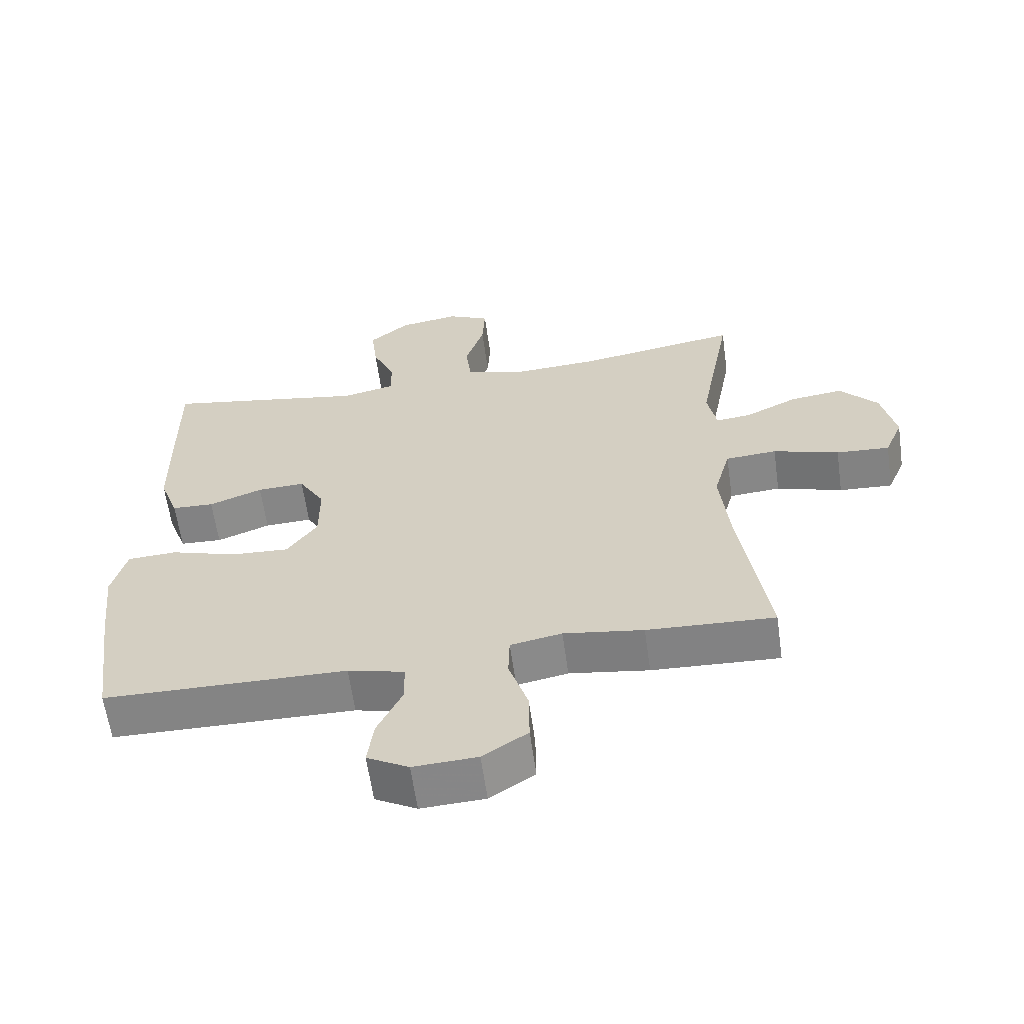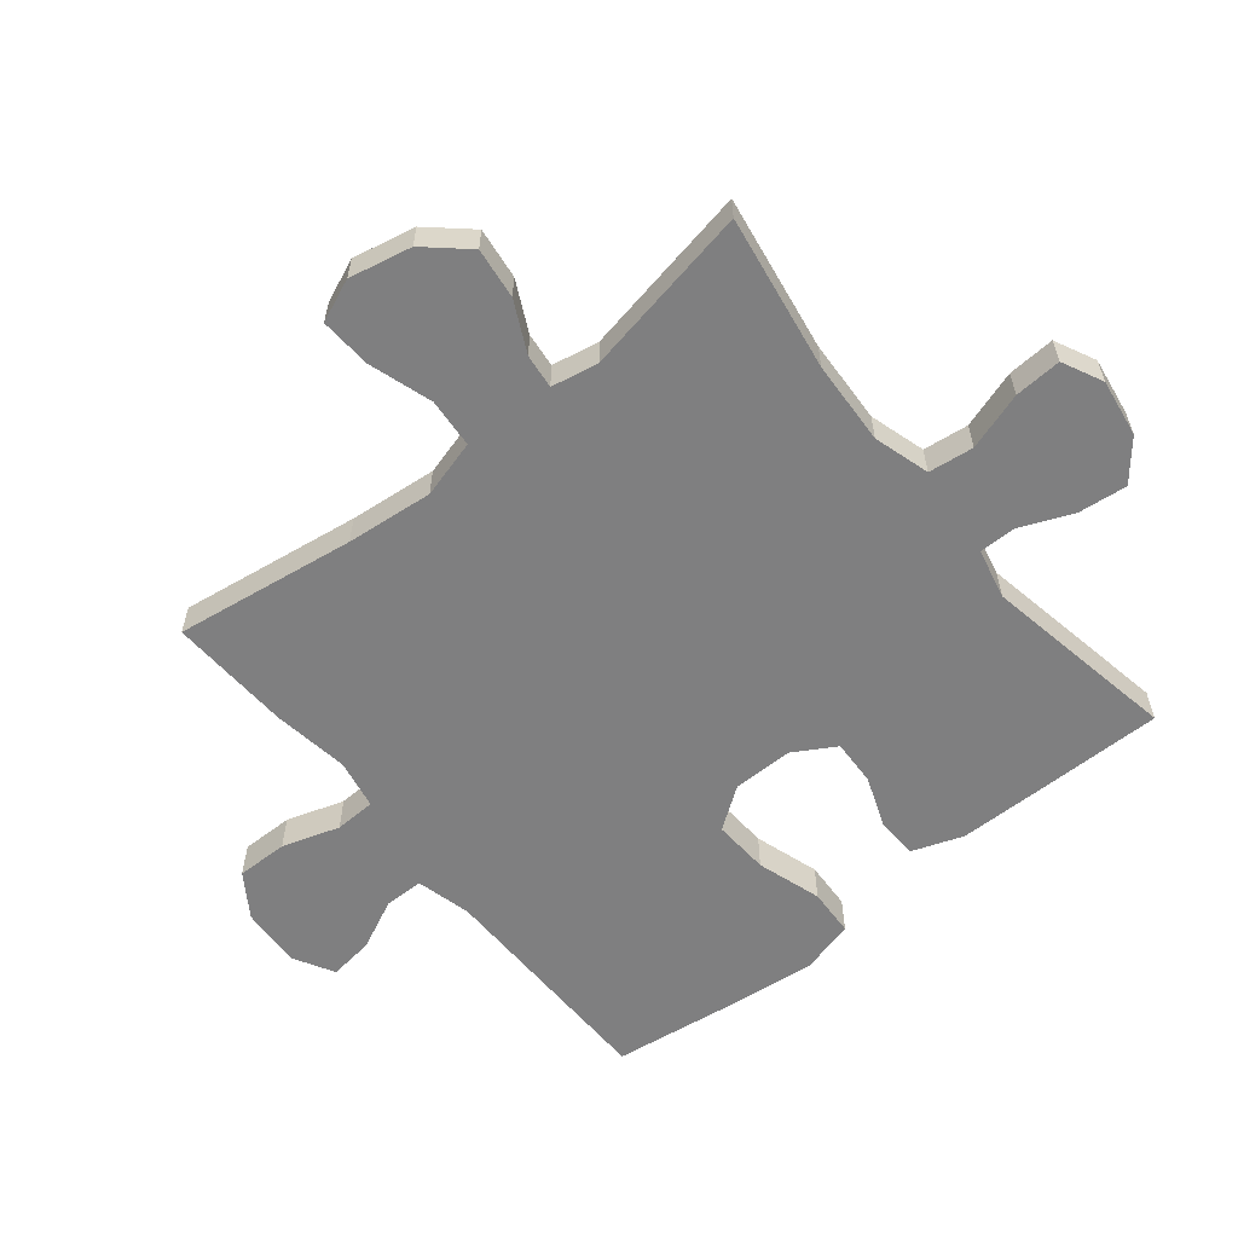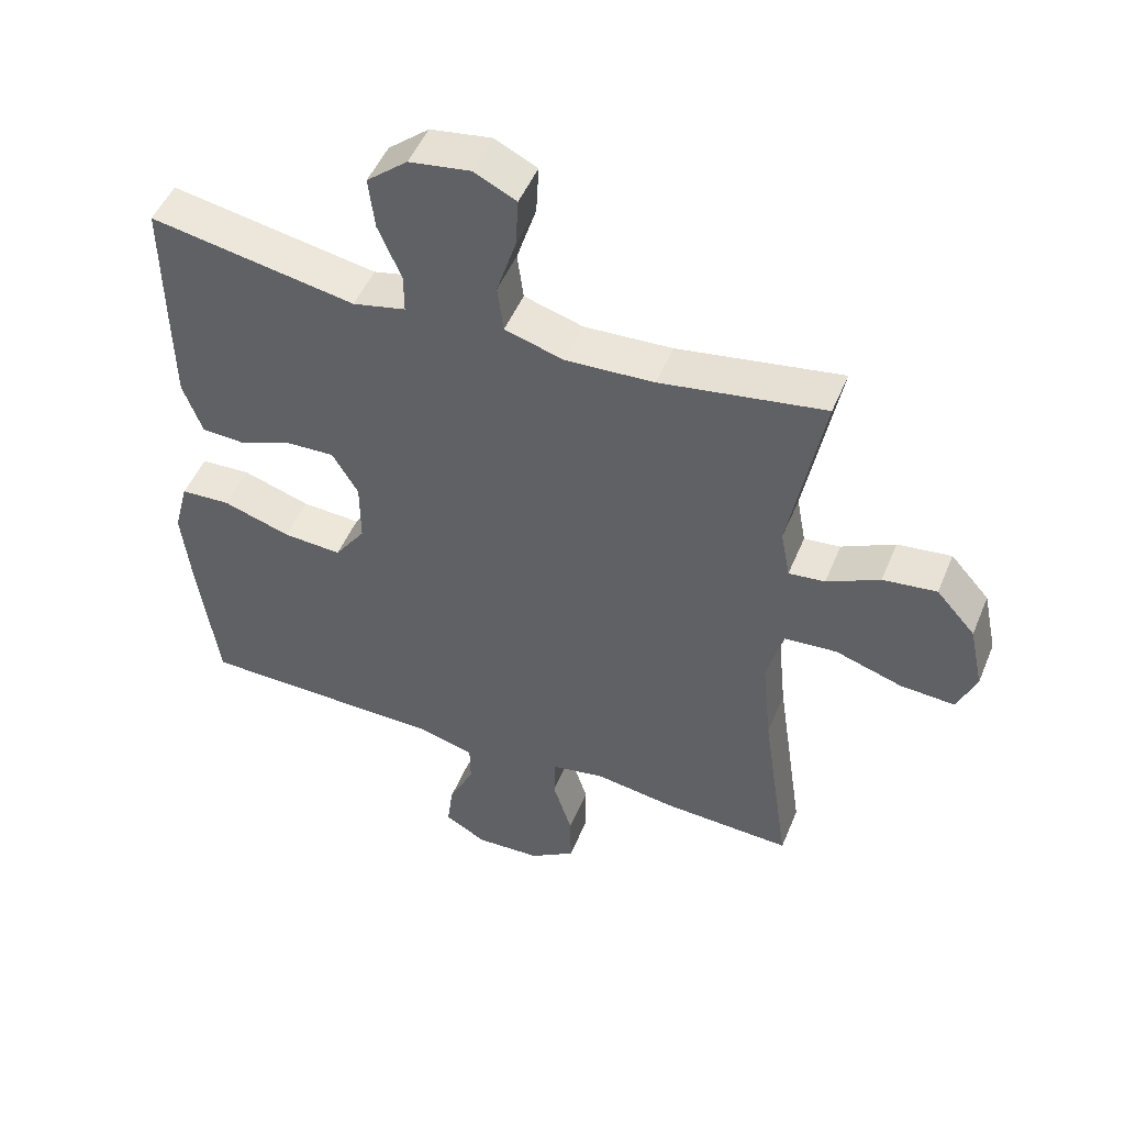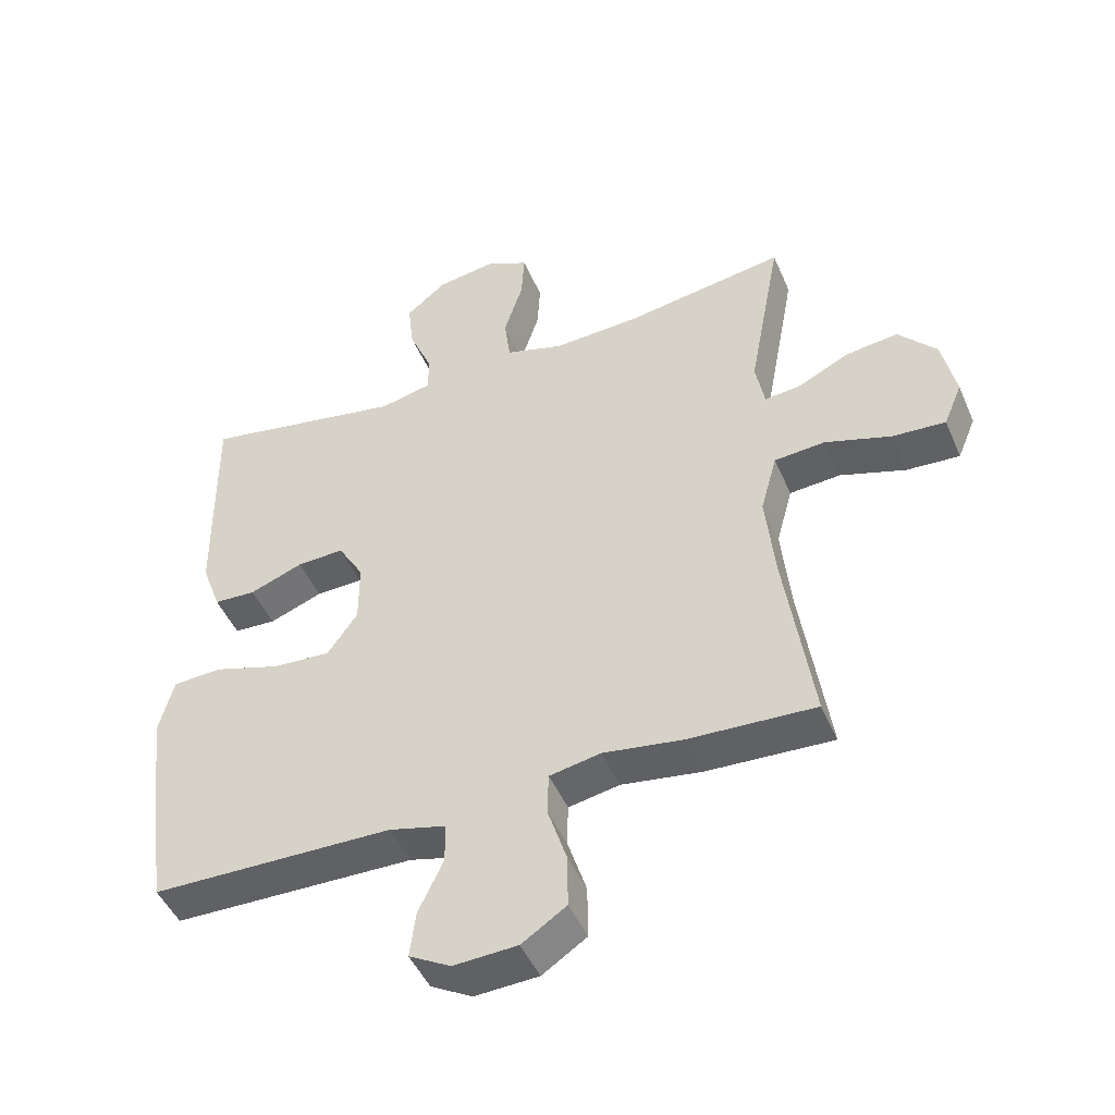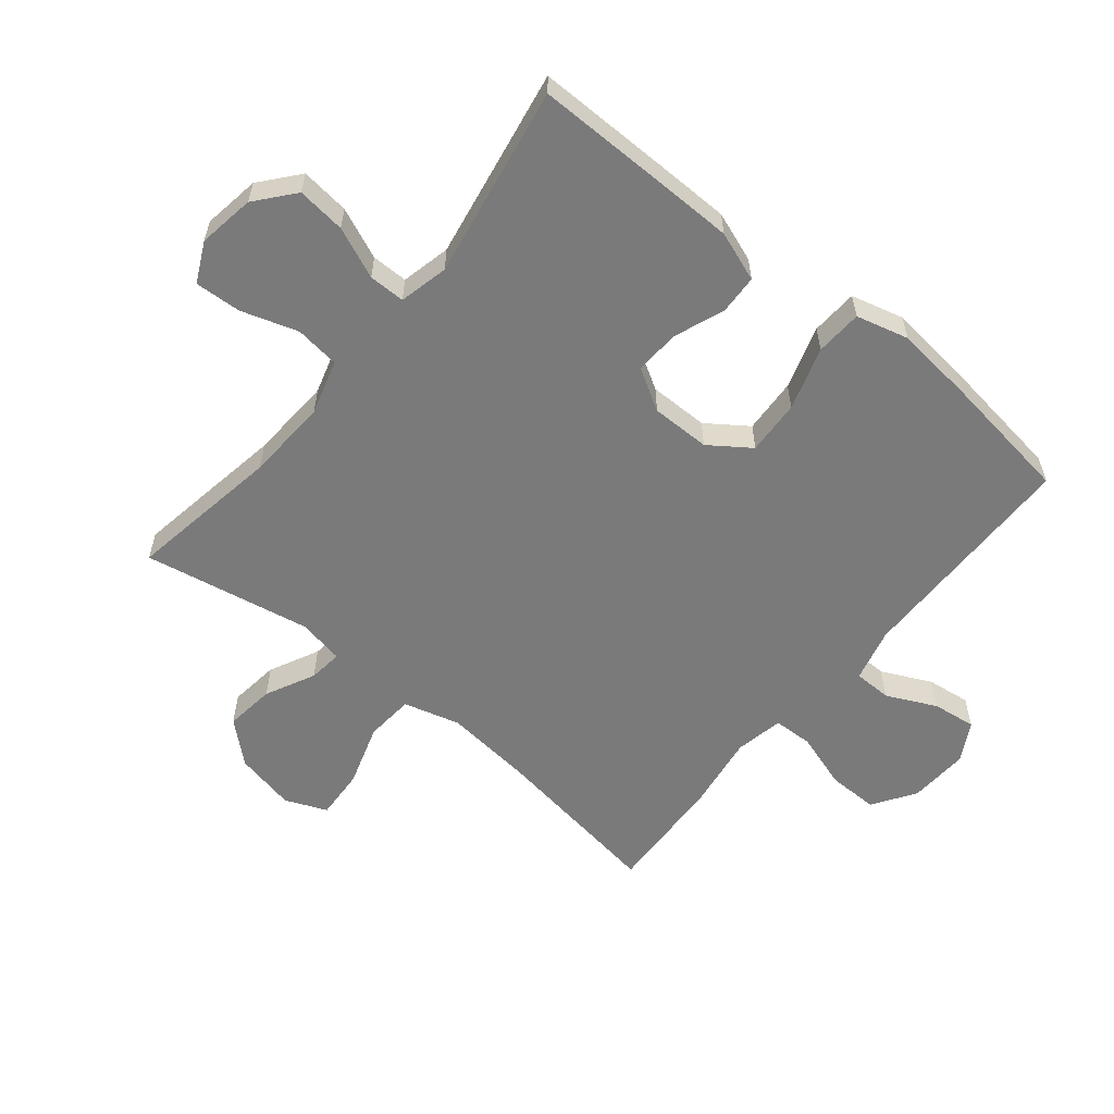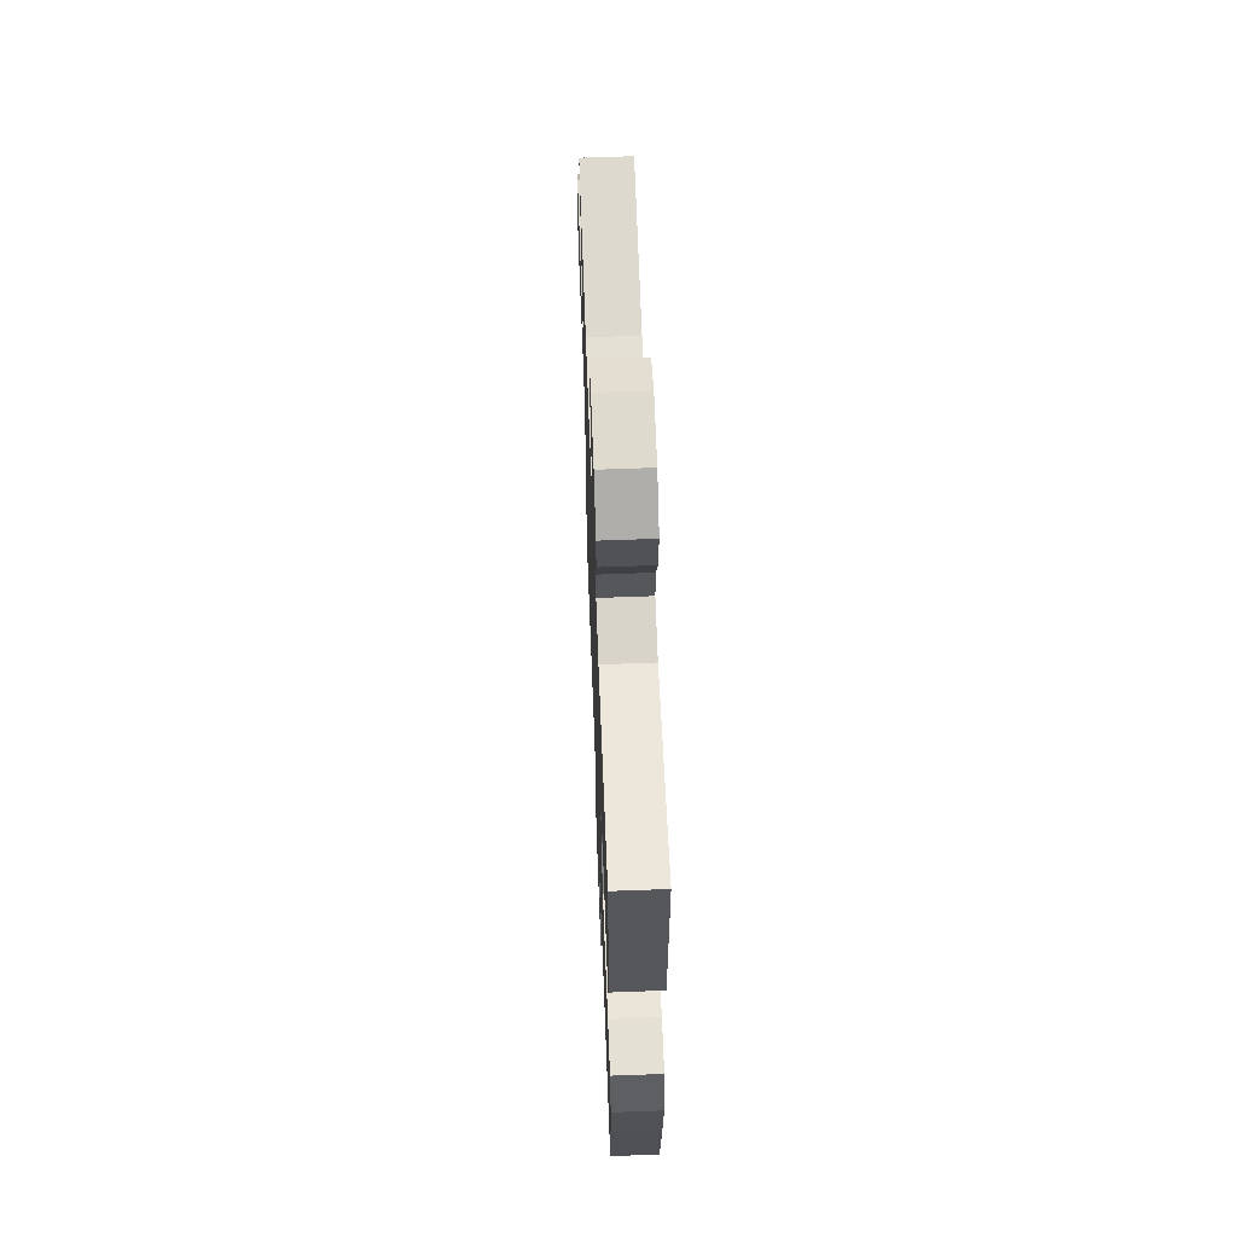
<metadata>
{"format":"obj","ext":"obj","renderer":"f3d","projection":"perspective","resolution":1024,"background":"white","views":[{"elev":-61.6,"azim":-172.0,"up":"+Z"},{"elev":-59.8,"azim":-50.9,"up":"+Y"},{"elev":49.4,"azim":-158.0,"up":"+Z"},{"elev":-47.0,"azim":-157.4,"up":"+Z"},{"elev":-58.1,"azim":50.7,"up":"+Y"},{"elev":62.5,"azim":87.8,"up":"+Z"}]}
</metadata>
<code>
v 0.5 0.07 0.5
v 0.498 0.07 0.288
v 0.496 0.07 0.164
v 0.467 0.07 0.084
v 0.403 0.07 0.081
v 0.322 0.07 0.112
v 0.25 0.07 0.115
v 0.211 0.07 0.049
v 0.211 0.07 -0.046
v 0.257 0.07 -0.111
v 0.345 0.07 -0.106
v 0.446 0.07 -0.074
v 0.521 0.07 -0.078
v 0.543 0.07 -0.162
v 0.529 0.07 -0.29
v 0.5 0.07 -0.5
v 0.132 0.07 -0.505
v 0.046 0.07 -0.527
v 0.045 0.07 -0.588
v 0.083 0.07 -0.668
v 0.092 0.07 -0.738
v 0.029 0.07 -0.773
v -0.068 0.07 -0.768
v -0.136 0.07 -0.723
v -0.135 0.07 -0.642
v -0.106 0.07 -0.552
v -0.108 0.07 -0.488
v -0.186 0.07 -0.473
v -0.307 0.07 -0.491
v -0.5 0.07 -0.5
v -0.458 0.07 -0.215
v -0.444 0.07 -0.078
v -0.469 0.07 0.013
v -0.547 0.07 0.019
v -0.647 0.07 -0.013
v -0.728 0.07 -0.018
v -0.756 0.07 0.049
v -0.735 0.07 0.147
v -0.677 0.07 0.212
v -0.597 0.07 0.202
v -0.518 0.07 0.163
v -0.464 0.07 0.157
v -0.45 0.07 0.231
v -0.5 0.07 0.5
v -0.255 0.07 0.46
v -0.123 0.07 0.453
v -0.035 0.07 0.479
v -0.026 0.07 0.55
v -0.055 0.07 0.641
v -0.059 0.07 0.715
v 0.005 0.07 0.746
v 0.096 0.07 0.732
v 0.157 0.07 0.681
v 0.148 0.07 0.603
v 0.113 0.07 0.521
v 0.113 0.07 0.463
v 0.192 0.07 0.445
v 0.5 0 0.5
v 0.498 0 0.288
v 0.496 0 0.164
v 0.467 0 0.084
v 0.403 0 0.081
v 0.322 0 0.112
v 0.25 0 0.115
v 0.211 0 0.049
v 0.211 0 -0.046
v 0.257 0 -0.111
v 0.345 0 -0.106
v 0.446 0 -0.074
v 0.521 0 -0.078
v 0.543 0 -0.162
v 0.529 0 -0.29
v 0.5 0 -0.5
v 0.132 0 -0.505
v 0.046 0 -0.527
v 0.045 0 -0.588
v 0.083 0 -0.668
v 0.092 0 -0.738
v 0.029 0 -0.773
v -0.068 0 -0.768
v -0.136 0 -0.723
v -0.135 0 -0.642
v -0.106 0 -0.552
v -0.108 0 -0.488
v -0.186 0 -0.473
v -0.307 0 -0.491
v -0.5 0 -0.5
v -0.458 0 -0.215
v -0.444 0 -0.078
v -0.469 0 0.013
v -0.547 0 0.019
v -0.647 0 -0.013
v -0.728 0 -0.018
v -0.756 0 0.049
v -0.735 0 0.147
v -0.677 0 0.212
v -0.597 0 0.202
v -0.518 0 0.163
v -0.464 0 0.157
v -0.45 0 0.231
v -0.5 0 0.5
v -0.255 0 0.46
v -0.123 0 0.453
v -0.035 0 0.479
v -0.026 0 0.55
v -0.055 0 0.641
v -0.059 0 0.715
v 0.005 0 0.746
v 0.096 0 0.732
v 0.157 0 0.681
v 0.148 0 0.603
v 0.113 0 0.521
v 0.113 0 0.463
v 0.192 0 0.445
f 53 54 55
f 52 53 55
f 51 52 55
f 50 51 55
f 49 50 55
f 48 49 55
f 47 48 55 56
f 46 47 56 57
f 43 44 45
f 42 43 45 46
f 39 40 41
f 38 39 41
f 37 38 41
f 36 37 41
f 35 36 41
f 34 35 41
f 33 34 41 42
f 42 46 57
f 33 42 57
f 32 33 57
f 28 29 30 31
f 31 32 57
f 28 31 57
f 27 28 57
f 24 25 26
f 23 24 26
f 22 23 26
f 21 22 26
f 20 21 26
f 19 20 26
f 18 19 26 27
f 15 16 17
f 14 15 17
f 13 14 17
f 12 13 17
f 11 12 17
f 17 18 27
f 11 17 27
f 10 11 27
f 4 5 6
f 3 4 6
f 2 3 6
f 1 2 6
f 57 1 6
f 57 6 7
f 27 57 7 8
f 9 10 27
f 8 9 27
f 112 111 110
f 112 110 109
f 112 109 108
f 112 108 107
f 112 107 106
f 112 106 105
f 113 112 105 104
f 114 113 104 103
f 102 101 100
f 103 102 100 99
f 98 97 96
f 98 96 95
f 98 95 94
f 98 94 93
f 98 93 92
f 98 92 91
f 99 98 91 90
f 114 103 99
f 114 99 90
f 114 90 89
f 88 87 86 85
f 114 89 88
f 114 88 85
f 114 85 84
f 83 82 81
f 83 81 80
f 83 80 79
f 83 79 78
f 83 78 77
f 83 77 76
f 84 83 76 75
f 74 73 72
f 74 72 71
f 74 71 70
f 74 70 69
f 74 69 68
f 84 75 74
f 84 74 68
f 84 68 67
f 63 62 61
f 63 61 60
f 63 60 59
f 63 59 58
f 63 58 114
f 64 63 114
f 65 64 114 84
f 84 67 66
f 84 66 65
f 1 58 59 2
f 2 59 60 3
f 3 60 61 4
f 4 61 62 5
f 5 62 63 6
f 6 63 64 7
f 7 64 65 8
f 8 65 66 9
f 9 66 67 10
f 10 67 68 11
f 11 68 69 12
f 12 69 70 13
f 13 70 71 14
f 14 71 72 15
f 15 72 73 16
f 16 73 74 17
f 17 74 75 18
f 18 75 76 19
f 19 76 77 20
f 20 77 78 21
f 21 78 79 22
f 22 79 80 23
f 23 80 81 24
f 24 81 82 25
f 25 82 83 26
f 26 83 84 27
f 27 84 85 28
f 28 85 86 29
f 29 86 87 30
f 30 87 88 31
f 31 88 89 32
f 32 89 90 33
f 33 90 91 34
f 34 91 92 35
f 35 92 93 36
f 36 93 94 37
f 37 94 95 38
f 38 95 96 39
f 39 96 97 40
f 40 97 98 41
f 41 98 99 42
f 42 99 100 43
f 43 100 101 44
f 44 101 102 45
f 45 102 103 46
f 46 103 104 47
f 47 104 105 48
f 48 105 106 49
f 49 106 107 50
f 50 107 108 51
f 51 108 109 52
f 52 109 110 53
f 53 110 111 54
f 54 111 112 55
f 55 112 113 56
f 56 113 114 57
f 57 114 58 1

</code>
